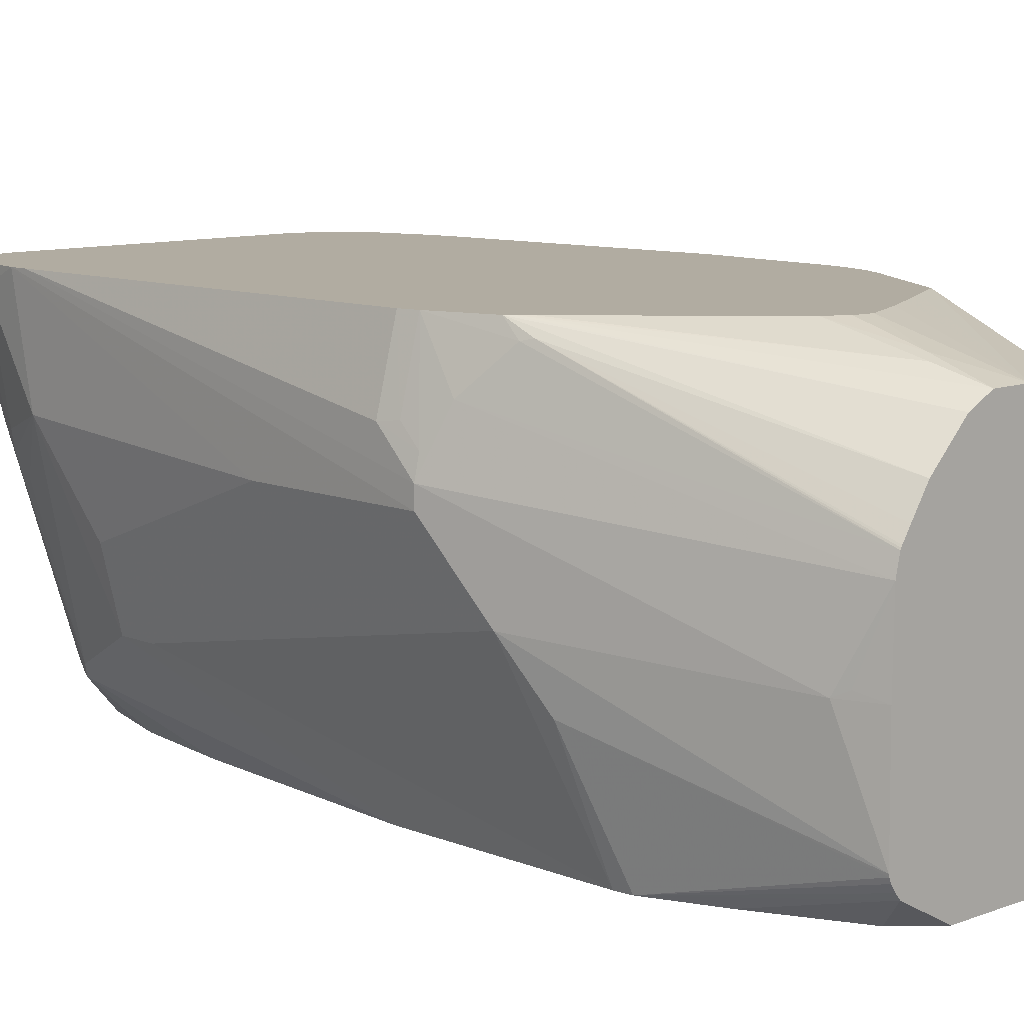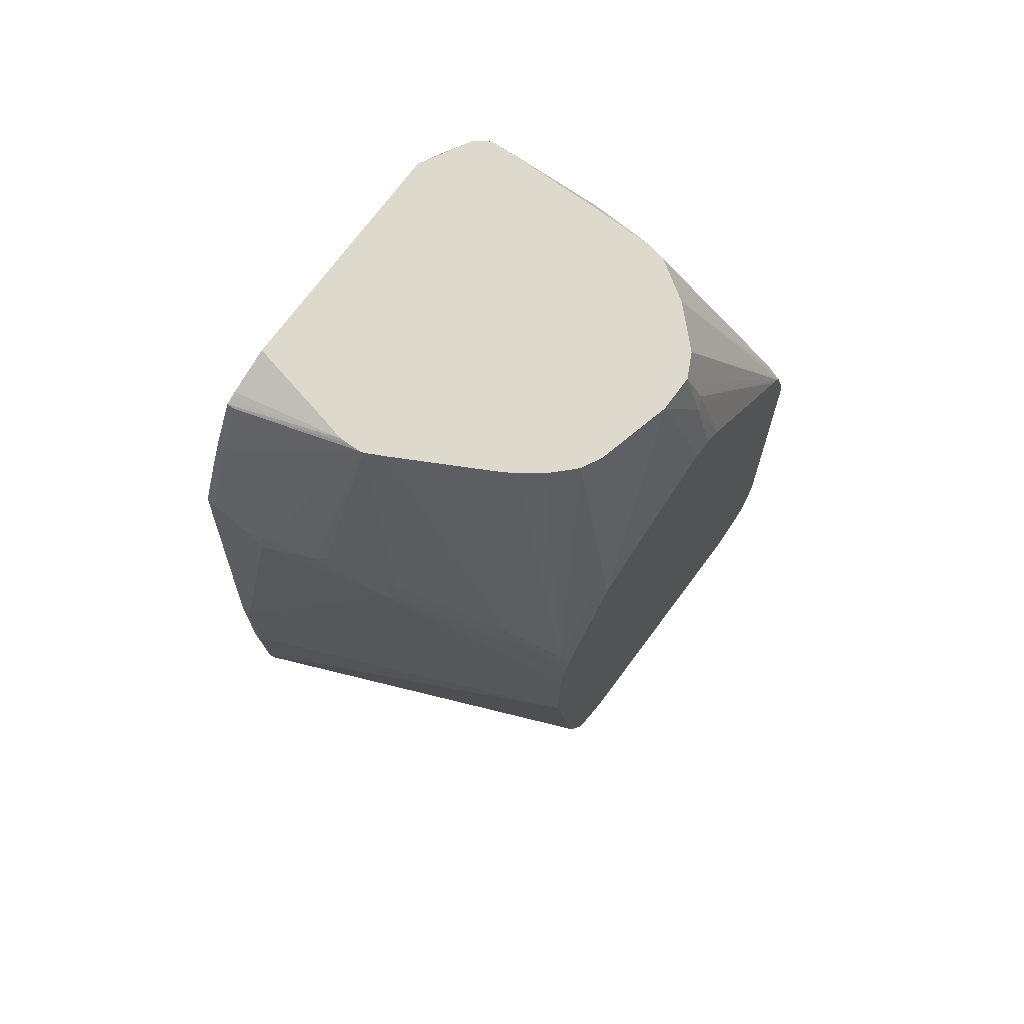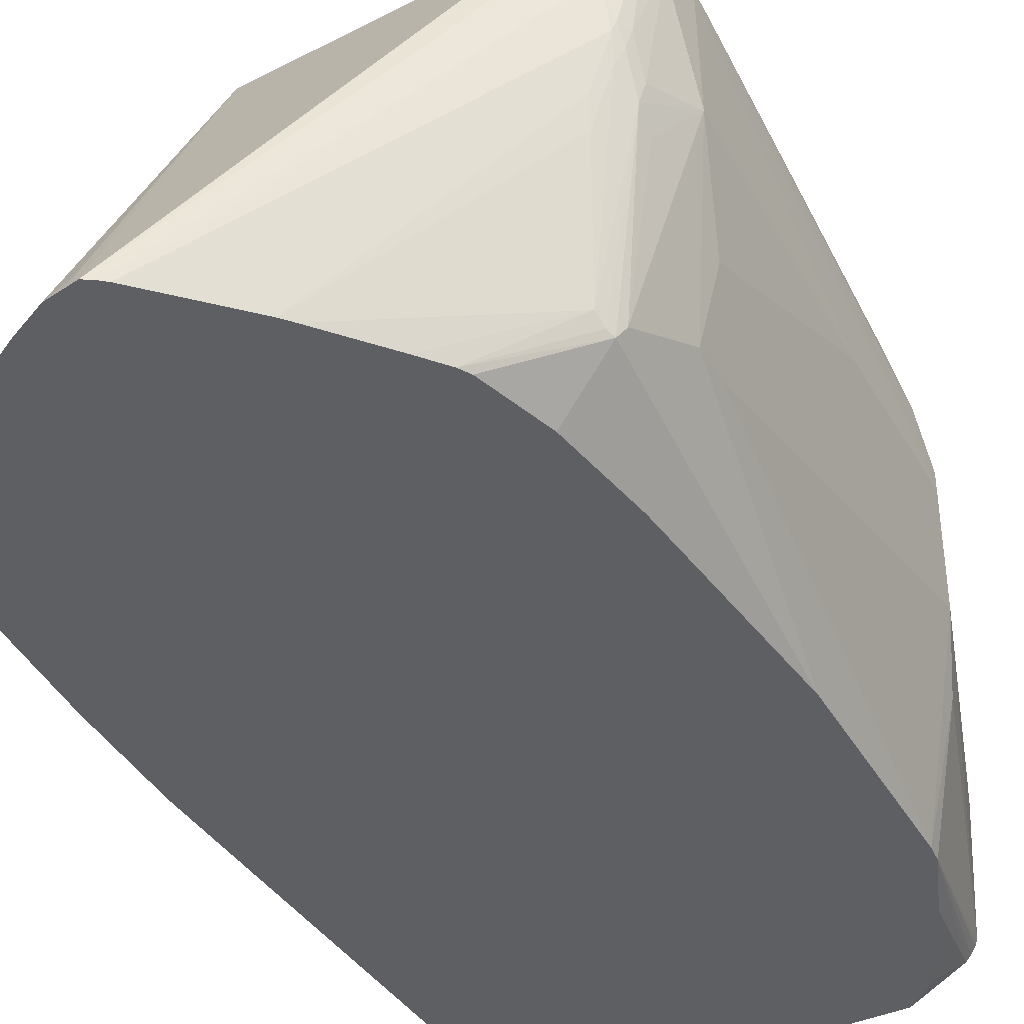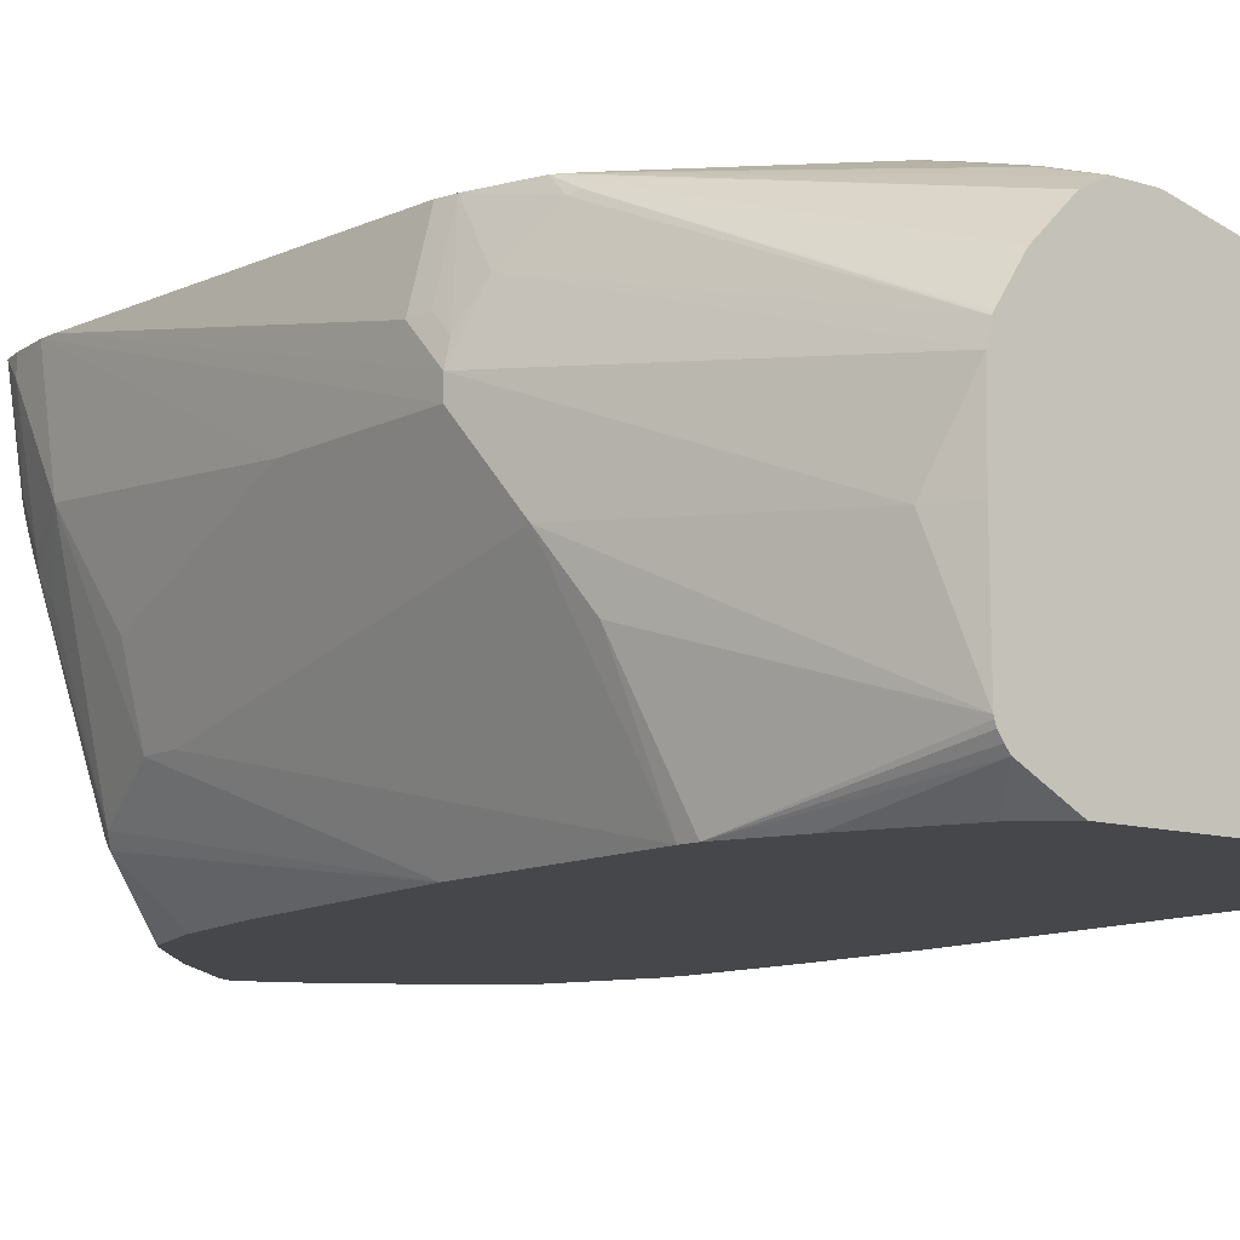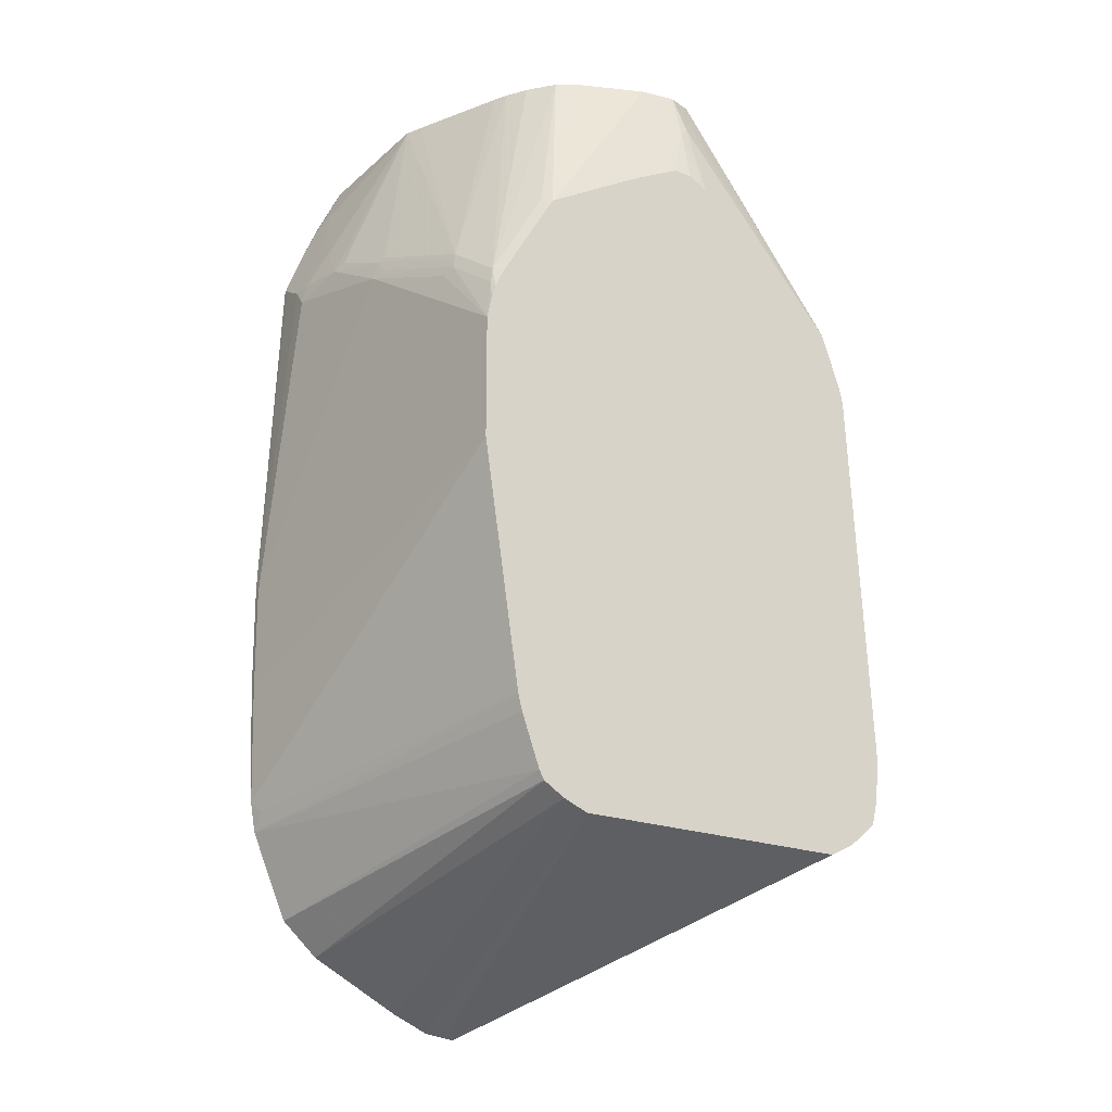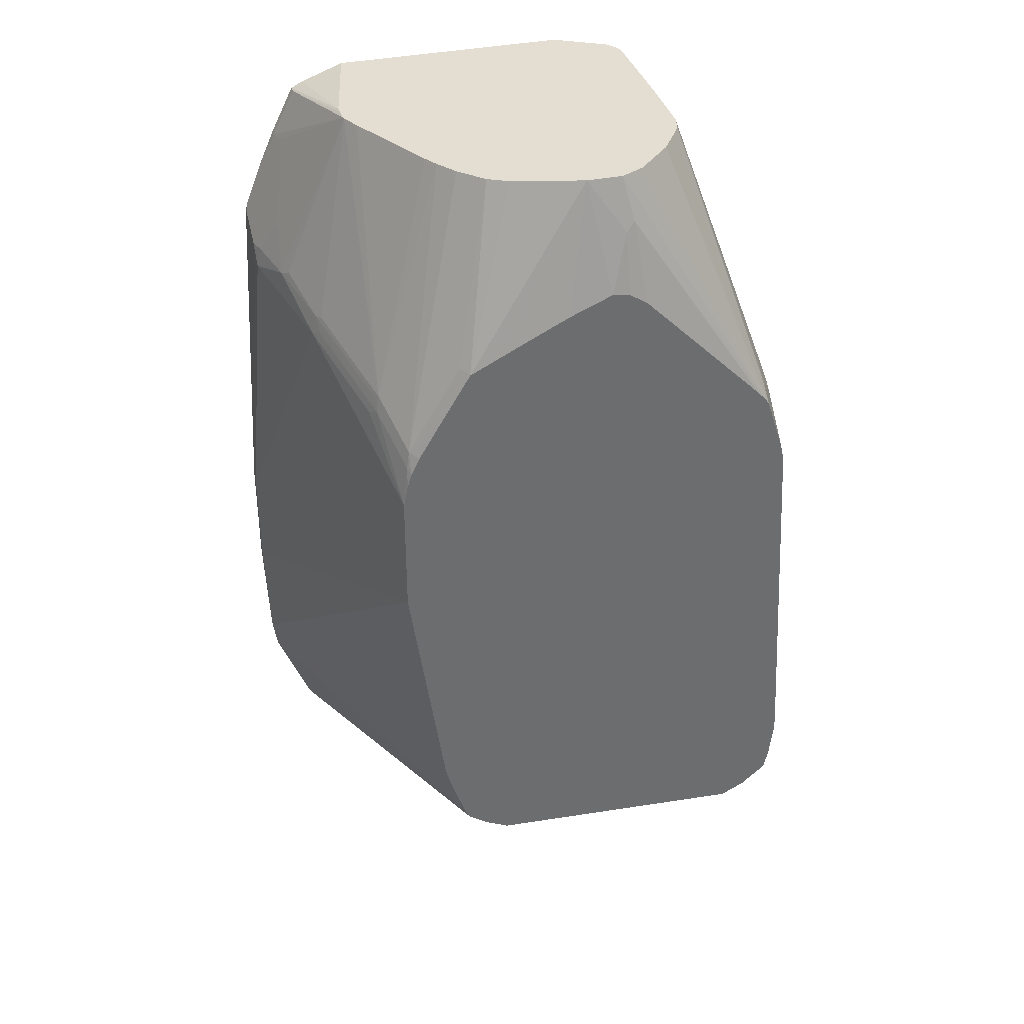
<metadata>
{"format":"obj","ext":"obj","renderer":"f3d","projection":"perspective","resolution":1024,"background":"white","views":[{"elev":10.2,"azim":136.0,"up":"+Z"},{"elev":72.0,"azim":-53.7,"up":"+Y"},{"elev":-41.5,"azim":28.0,"up":"+Z"},{"elev":-10.7,"azim":141.8,"up":"+Z"},{"elev":-18.3,"azim":-25.8,"up":"+Y"},{"elev":36.3,"azim":-15.3,"up":"+Y"}]}
</metadata>
<code>
v 0.2511 0.01147 0.4473
v 0.251 0.0202 0.4473
v 0.2511 0.01121 0.4473
v 0.2487 0.2487 0.378
v 0.2487 0.2487 0.3879
v 0.2487 0.2288 0.4078
v 0.2387 0.229 0.4473
v 0.2487 0.01993 0.3879
v 0.2487 0.1591 0.378
v 0.2487 -0.009911 0.4473
v 0.2487 -0.009911 0.4377
v 0.2387 0.2785 0.3382
v 0.1989 0.3979 0.3283
v 0.2387 0.2586 0.4178
v 0.2462 0.2487 0.3991
v 0.189 0.4165 0.3693
v 0.2462 0.2387 0.4091
v 0.2366 0.2387 0.4473
v 0.2387 -0.009911 0.378
v 0.2362 -0.01119 0.368
v 0.2362 -0.00124 0.3581
v 0.2188 0.009983 0.2785
v 0.2288 0.04977 0.2984
v 0.2387 0.04977 0.3382
v 0.2463 -0.02076 0.4473
v 0.2387 -0.01986 0.3979
v 0.2089 0.3083 0.2443
v 0.2288 0.2984 0.3084
v 0.189 0.4165 0.2698
v 0.2288 0.06967 0.2984
v 0.1896 0.4165 0.3276
v 0.1956 0.4045 0.3316
v 0.2263 0.2785 0.4389
v 0.1868 0.4165 0.3791
v 0.2263 0.2701 0.4473
v 0.2362 -0.02113 0.3879
v 0.2321 -0.02321 0.378
v 0.2122 -0.003315 0.2785
v 0.2138 0.002536 0.2736
v 0.2155 0.006632 0.2719
v 0.2089 0.1933 0.2443
v 0.246 -0.02119 0.4473
v 0.2354 -0.02651 0.3979
v 0.208 0.3174 0.2443
v 0.1887 0.4165 0.2686
v 0.2238 0.2834 0.4402
v 0.1864 0.4165 0.3799
v 0.1724 0.4165 0.4012
v 0.1625 0.4165 0.4111
v 0.1525 0.4165 0.4211
v 0.2238 0.2735 0.4473
v 0.2337 -0.0273 0.3929
v 0.2221 -0.02321 0.3481
v 0.1358 -0.07523 0.2443
v 0.1617 -0.04454 0.2443
v 0.1726 -0.03124 0.2443
v 0.1761 -0.0255 0.2443
v 0.1882 0.01349 0.2443
v 0.1968 0.06748 0.2443
v 0.2321 -0.03316 0.4473
v 0.2321 -0.03316 0.4178
v 0.1943 0.3524 0.2443
v 0.1827 0.4165 0.2593
v 0.1852 0.4165 0.2624
v 0.1878 0.4165 0.2661
v 0.1859 0.4165 0.3808
v 0.1816 0.4165 0.3872
v 0.1517 0.4165 0.4215
v 0.219 0.2787 0.4473
v 0.1451 0.4165 0.4248
v 0.1393 0.4165 0.4277
v 0.1442 0.3929 0.4352
v 0.2238 -0.0273 0.3631
v 0.09099 -0.1208 0.2443
v 0.1307 -0.08098 0.2443
v 0.2188 -0.03975 0.4473
v 0.08221 -0.1269 0.2443
v 0.08542 -0.125 0.2443
v 0.08737 -0.1237 0.2443
v 0.1722 0.4009 0.2443
v 0.1548 0.4165 0.2443
v 0.1792 0.3185 0.4473
v 0.1193 0.4165 0.4277
v 0.1393 0.3879 0.4377
v 0.1494 0.3483 0.4473
v 0.06964 -0.0298 0.4473
v 0.07627 -0.1227 0.252
v 0.06531 -0.1237 0.2443
v 0.02391 0.4165 0.2443
v 0.07959 0.4165 0.4178
v 0.04947 0.3184 0.4473
v 0.06935 0.3284 0.4473
v 0.08925 0.3383 0.4473
v 0.1057 0.3464 0.4473
v 0.1293 0.3563 0.4473
v 0.1393 0.3548 0.4473
v 0.06905 -0.02954 0.4473
v 0.04544 -0.1137 0.2443
v 0.05639 -0.02321 0.4473
v 0.009953 0.4165 0.3061
v 0.004328 0.4094 0.2443
v 0.07836 0.4165 0.4171
v 0.0684 0.4165 0.4122
v 0.04479 0.3208 0.4426
v 0.03227 0.2899 0.4473
v -0.004299 -0.0839 0.2443
v 0.04479 -0.01491 0.4473
v 0.009953 0.4165 0.3105
v 2.922e-05 0.4078 0.2443
v -0.00374 0.406 0.2443
v -0.006626 0.4045 0.2443
v 0.05689 0.4165 0.4007
v 0.01493 0.2711 0.4426
v 0.01961 0.2687 0.4473
v -0.02421 -0.06401 0.2443
v 0.04214 -0.009645 0.4473
v 0.01028 0.4165 0.3182
v -0.006626 0.4045 0.2487
v -0.01514 0.3875 0.2443
v 0.05533 0.4165 0.3991
v 0.004976 0.2909 0.4128
v 0.01328 0.2619 0.4443
v 0.01478 0.2589 0.4473
v 0.04726 0.4165 0.3879
v -0.04411 -0.01427 0.2443
v 0.03218 0.0202 0.4473
v 0.01057 0.4165 0.3196
v -0.01988 0.378 0.2487
v -0.0174 0.3792 0.2586
v -0.02733 0.3394 0.2885
v -0.01988 0.378 0.2443
v 0.002503 0.2897 0.4078
v 0.003327 0.2818 0.4144
v 0.04255 0.4165 0.3801
v 0.01555 0.4165 0.3295
v -0.0149 0.3108 0.3531
v -0.0174 0.3096 0.3481
v 0.009953 0.239 0.4473
v 0.01251 0.2509 0.4473
v -0.04308 -0.003315 0.252
v -0.04691 0.002856 0.2443
v 0.03015 0.02839 0.4473
v 0.02986 0.02988 0.4473
v -0.02983 0.3183 0.3084
v -0.0265 0.3216 0.315
v -0.02842 0.3588 0.2443
v -0.03978 0.3282 0.2487
v -0.03978 0.3183 0.2686
v -0.02983 0.3382 0.2785
v -0.03728 0.3195 0.2785
v -0.006626 0.2917 0.3846
v 2.922e-05 0.2785 0.4078
v -0.01988 0.2984 0.3481
v -0.01655 0.3017 0.3548
v 0.009953 0.1691 0.4473
v -0.04974 0.06967 0.2487
v -0.04974 0.06967 0.2443
v -0.03978 0.3083 0.2785
v -0.03869 0.3331 0.2443
v -0.03978 0.3282 0.2443
v -0.04974 0.1337 0.2443
v -0.04974 0.1293 0.2487
v -0.01988 0.189 0.3481
f 83 93 94
f 83 92 93
f 83 91 92
f 83 90 91
f 77 86 87
f 77 87 88
f 76 86 77
f 61 78 79
f 72 84 85
f 71 84 72
f 71 83 84
f 69 72 82
f 63 80 81
f 62 80 63
f 61 79 74
f 100 118 108
f 72 85 82
f 83 94 95
f 90 102 91
f 84 95 96
f 60 78 61
f 100 111 118
f 100 110 111
f 100 109 110
f 100 101 109
f 99 107 106
f 98 99 106
f 83 95 84
f 91 104 105
f 91 102 103
f 89 101 100
f 88 99 98
f 88 97 99
f 86 88 87
f 86 97 88
f 84 96 85
f 91 103 104
f 60 77 78
f 42 61 43
f 53 75 54
f 40 56 57
f 39 56 40
f 38 56 39
f 38 55 56
f 38 54 55
f 38 53 54
f 37 73 53
f 40 57 58
f 37 52 73
f 36 52 37
f 36 43 52
f 35 50 51
f 35 49 50
f 35 48 49
f 35 46 48
f 103 112 113
f 37 53 38
f 40 58 59
f 40 59 41
f 42 60 61
f 53 73 75
f 52 75 73
f 52 74 75
f 52 61 74
f 51 72 69
f 51 71 72
f 51 70 71
f 51 68 70
f 50 68 51
f 46 67 48
f 46 66 67
f 46 47 66
f 44 65 45
f 44 64 65
f 44 63 64
f 44 62 63
f 43 61 52
f 60 76 77
f 103 113 104
f 34 47 46
f 105 113 114
f 140 143 155
f 138 153 163
f 138 152 153
f 137 154 151
f 137 153 154
f 137 144 153
f 137 145 144
f 140 155 141
f 136 145 137
f 133 152 138
f 132 137 151
f 132 151 133
f 130 150 144
f 130 148 150
f 130 149 148
f 129 149 130
f 133 151 152
f 129 148 149
f 141 156 157
f 144 150 158
f 156 161 157
f 156 162 161
f 155 163 156
f 153 156 163
f 153 162 156
f 153 158 162
f 151 153 152
f 141 155 156
f 151 154 153
f 148 162 158
f 148 161 162
f 147 161 148
f 147 160 161
f 147 159 160
f 146 159 147
f 144 158 153
f 148 158 150
f 129 147 148
f 128 147 129
f 128 146 147
f 117 129 130
f 117 128 129
f 117 118 128
f 116 126 125
f 115 116 125
f 113 124 121
f 113 120 124
f 117 130 127
f 113 123 114
f 113 133 122
f 113 121 133
f 112 120 113
f 111 119 118
f 108 118 117
f 107 116 115
f 106 107 115
f 113 122 123
f 118 119 128
f 119 131 128
f 121 132 133
f 128 131 146
f 127 145 136
f 127 144 145
f 127 130 144
f 125 143 140
f 125 142 143
f 125 126 142
f 125 140 141
f 122 139 123
f 122 138 139
f 122 133 138
f 121 137 132
f 121 136 137
f 121 127 136
f 121 135 127
f 121 134 135
f 121 124 134
f 104 113 105
f 33 34 46
f 138 163 155
f 28 45 29
f 8 19 20
f 8 11 19
f 7 17 18
f 6 17 7
f 6 15 17
f 5 16 14
f 5 13 16
f 8 20 21
f 5 15 6
f 4 30 12
f 4 23 30
f 4 24 23
f 4 9 24
f 4 13 5
f 4 12 13
f 3 11 8
f 5 14 15
f 3 10 11
f 8 21 22
f 8 23 24
f 15 18 17
f 14 34 33
f 14 16 34
f 14 18 15
f 14 33 18
f 13 32 16
f 13 31 32
f 8 22 23
f 13 29 31
f 12 29 13
f 12 28 29
f 12 27 28
f 11 26 19
f 11 25 26
f 10 25 11
f 8 24 9
f 12 30 27
f 3 8 9
f 2 6 7
f 2 5 6
f 1 123 139
f 1 114 123
f 1 105 114
f 1 91 105
f 1 92 91
f 1 93 92
f 1 95 94
f 1 139 138
f 1 96 95
f 1 82 85
f 1 69 82
f 1 51 69
f 1 35 51
f 1 18 35
f 1 7 18
f 1 2 7
f 1 85 96
f 1 138 155
f 1 155 143
f 1 143 142
f 2 4 5
f 1 4 2
f 1 9 4
f 1 3 9
f 1 10 3
f 1 25 10
f 1 42 25
f 1 60 42
f 1 76 60
f 1 86 76
f 1 97 86
f 1 99 97
f 1 107 99
f 1 116 107
f 1 126 116
f 1 142 126
f 33 46 35
f 16 32 31
f 16 31 29
f 1 94 93
f 16 45 65
f 27 88 98
f 27 77 88
f 27 78 77
f 27 79 78
f 27 74 79
f 27 75 74
f 27 54 75
f 27 98 106
f 27 55 54
f 27 57 56
f 27 58 57
f 27 59 58
f 27 41 59
f 27 44 28
f 26 43 36
f 25 43 26
f 27 56 55
f 27 106 115
f 27 115 125
f 27 125 141
f 16 29 45
f 28 44 45
f 27 62 44
f 27 80 62
f 27 81 80
f 27 89 81
f 27 109 101
f 27 110 109
f 27 111 110
f 27 119 111
f 27 131 119
f 27 146 131
f 27 159 146
f 27 160 159
f 27 161 160
f 27 157 161
f 27 141 157
f 25 42 43
f 23 27 30
f 27 101 89
f 22 41 23
f 16 102 90
f 16 103 102
f 16 112 103
f 16 120 112
f 16 124 120
f 16 134 124
f 16 135 134
f 16 90 83
f 16 127 135
f 16 108 117
f 16 100 108
f 16 81 89
f 16 63 81
f 16 64 63
f 23 41 27
f 16 65 64
f 16 117 127
f 16 83 71
f 16 89 100
f 16 70 68
f 16 71 70
f 20 40 22
f 20 39 40
f 20 37 38
f 22 40 41
f 20 36 37
f 19 36 20
f 19 26 36
f 20 38 39
f 20 22 21
f 16 47 34
f 16 66 47
f 16 67 66
f 16 48 67
f 16 49 48
f 16 50 49
f 18 33 35
f 16 68 50

</code>
